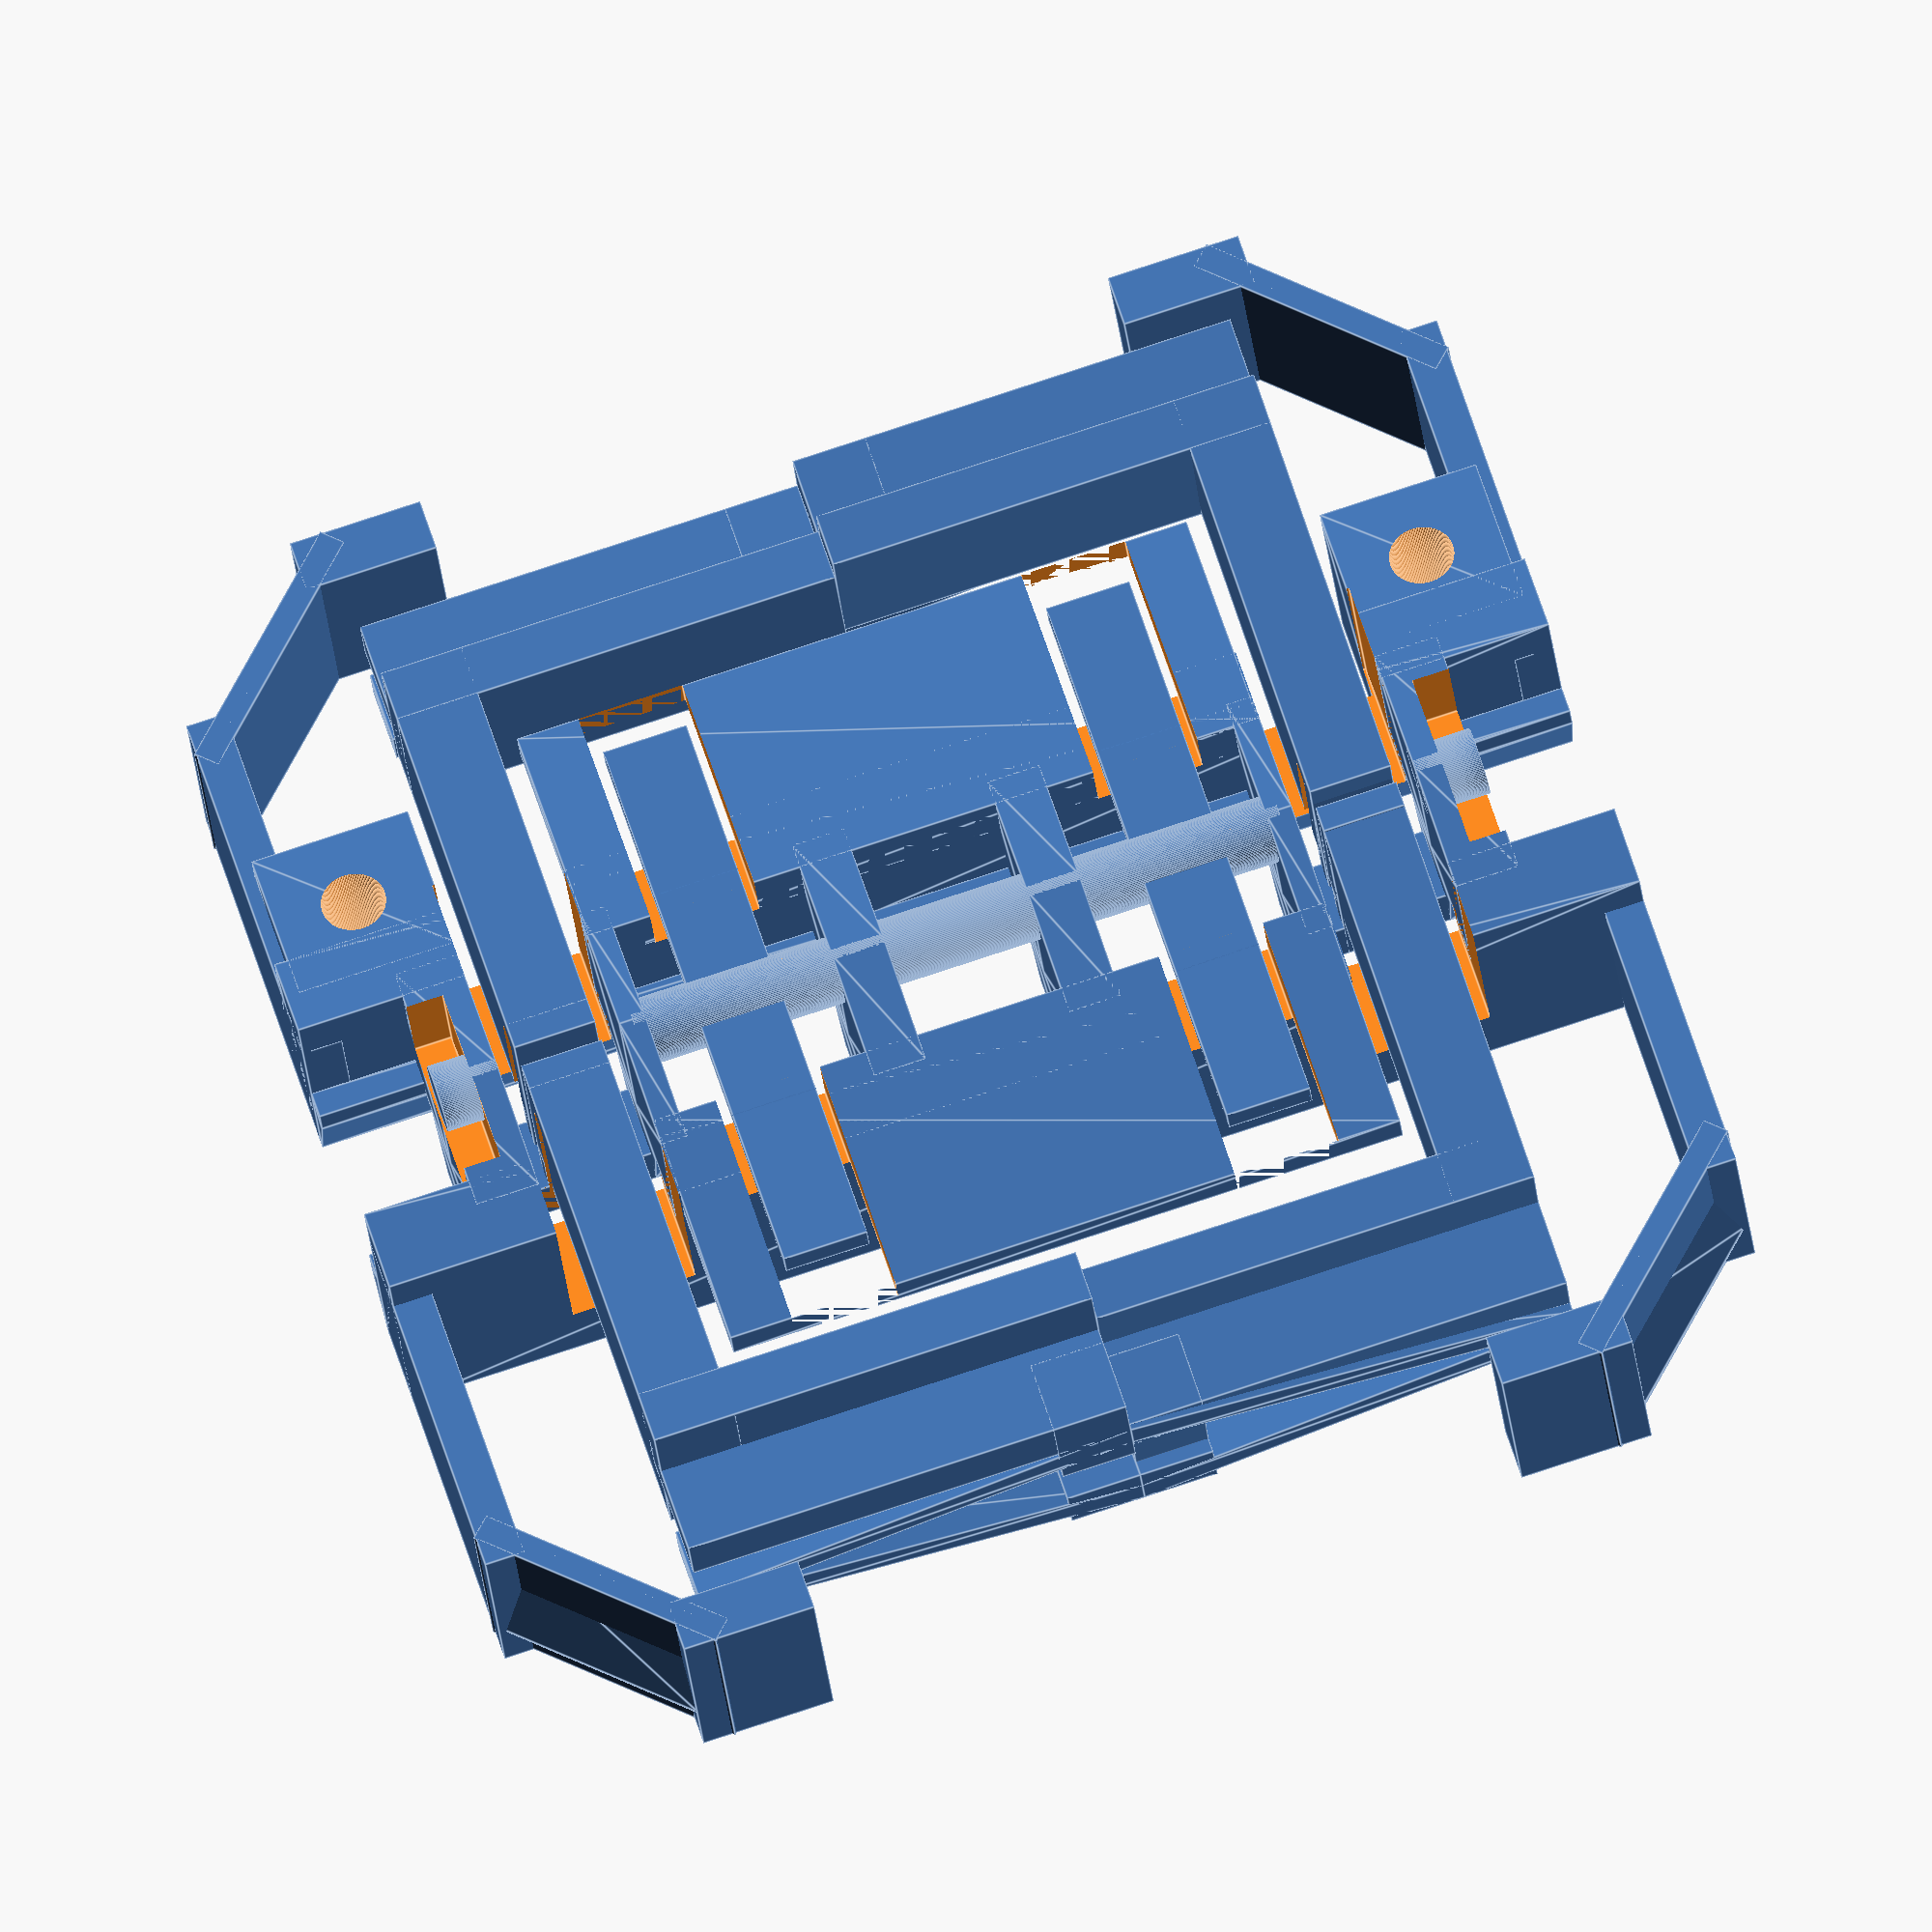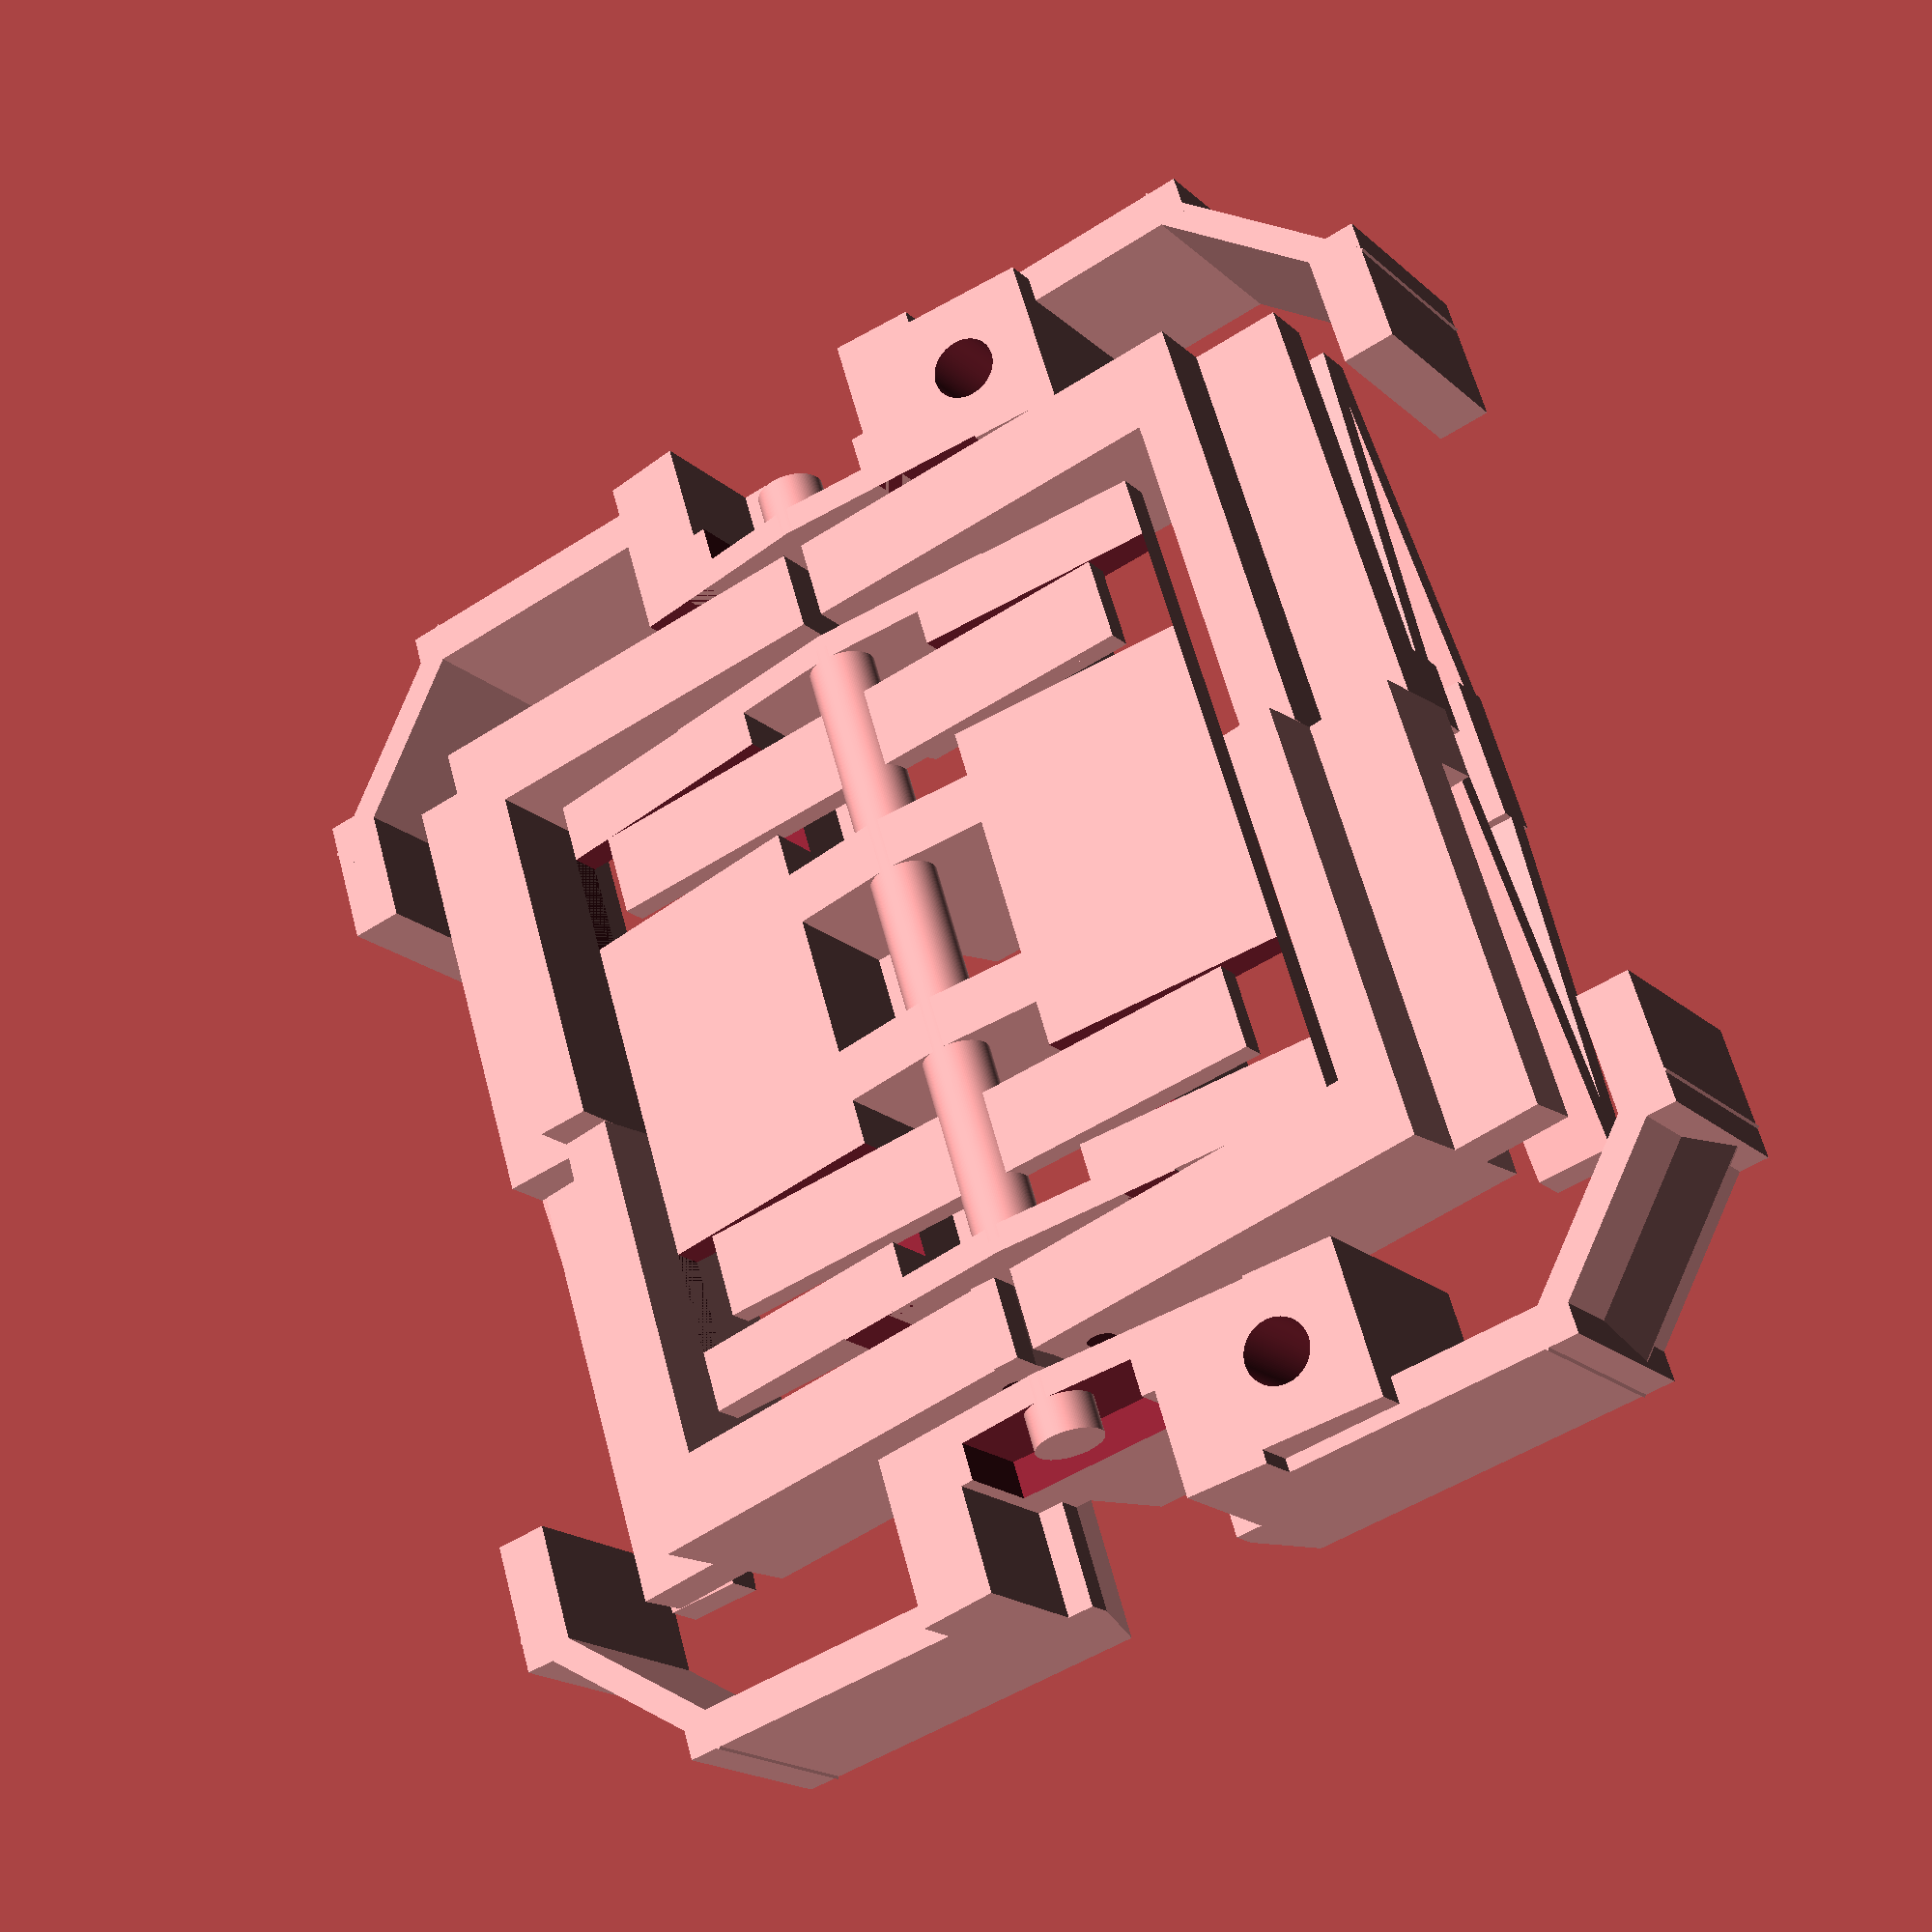
<openscad>
$fn = 128;

// variables
minWall = 1;
minGap = 0.8;

pcbZ1 = 0;
pcbZ2 = 1.6;

baseZ0 = 0.3 + 0.1; // height of bottom plane (+0.1 for adhesive label)
baseZ2 = baseZ0 + 1.7; // base plate
baseZ1 = baseZ2 - 0.8; // bearing surface

axisD = 2.5;
axisX2 = 37.2 / 2; // outer rocker axis
axisX1 = axisX2 - 15.85; // inner rocker axis
axisZ = baseZ2 + 8.2;
axisCoutoutWidth = 7;
axisCutoutZ = axisZ - 2.5;

bodyWidth = 40;
bodyHeight = 33.4;
bodyZ1 = pcbZ1 + 4.2;//axisZ - 2.5;
bodyZ2 = axisZ + axisD / 2;

// switch actuator
actuatorWidth = 3.2;
actuatorX = 17 / 2;
actuatorY = 20 / 2;
actuatorZ = baseZ1 + 9.8;

// micro switch Omron D2F-01
switchWidth = 5.8 + 0.2; // tolerance
switchHeight = 12.8;
switchX = switchHeight / 2;
switchY = 10;
switchZ2 = actuatorZ - 1 - 1;
switchZ1 = switchZ2 - 5;
switchZ0 = switchZ1 - 1.5;
switchesY1 = switchY + switchWidth / 2;
switchesY2 = switchesY1 + 0;

carrierY1 = 4;
carrierY2 = switchY - switchWidth / 2;

screwX = 20.5;
screwY = 8.5;
screwD = 2.4;
screwMountSize = 6; // overall clearance is 6x6mm

catwalkHeight = carrierY1 + 1;
catwalkY = catwalkHeight / 2;

// lever
leverX1 = 0.1 + switchHeight + minGap;
leverX2 = axisX2 - minWall - minGap;
leverX = (leverX1 + leverX2) / 2;
leverY1 = minGap / 2;
leverY2 = 33.3 / 2;
leverY = (leverY1 + leverY2) / 2;
leverZ1 = pcbZ1 + 4 + 1;
leverZ2 = bodyZ2;
leverZ = (leverZ1 + leverZ2) / 2;
leverWidth = leverX2 - leverX1;
leverHeight = leverY2 - leverY1;
leverAngle = 5.4; // maximum actuation angle
tanAngle = tan(leverAngle);

// lever bar
barX = leverX2 / 2;
barY1 = 34.4 / 2;
barY2 = 40 / 2;
barY = (barY1 + barY2) / 2;
barZ2 = baseZ2 + 6.9;
barZ1 = barZ2 - 2; // thickness of bar
barWidth = leverX2;
barHeight = barY2 - barY1;
barTravel = barY * tanAngle;

// mount
mount1X1 = 22.5;
mount1X2 = 24;
mount1X = (mount1X1 + mount1X2) / 2;
mount1Y1 = carrierY1;
mount1Y2 = 18.2;
mount1Y = (mount1Y1 + mount1Y2) / 2;
mount1Width = (mount1X2 - mount1X1);
mount1Height = (mount1Y2 - mount1Y1);
mount2X1 = 13.2;
mount2X2 = 18.2;
mount2X = (mount2X1 + mount2X2) / 2;
mount2Y1 = 22;
mount2Y2 = 24;
mount2Y = (mount2Y1 + mount2Y2) / 2;
mount2Width = (mount2X2 - mount2X1);
mount2Height = (mount2Y2 - mount2Y1);
mountZ1 = pcbZ2 + 2; // thickness of frame
mountZ2 = bodyZ2 - 24*tanAngle;
mountDiag = 58.1;



// box with center/size in x/y plane and z ranging from z1 to z2
module box(x, y, w, h, z1, z2) {
	translate([x-w/2, y-h/2, z1])
		cube([w, h, z2-z1]);
}

module cuboid(x1, y1, x2, y2, z1, z2) {
	translate([x1, y1, z1])
		cube([x2-x1, y2-y1, z2-z1]);
}

module barrel(x, y, r, z1, z2) {
	translate([x, y, z1])
		cylinder(r=r, h=z2-z1);
}

module axis(x, y, d, l, z) {
	translate([x-l/2, y, z])
		rotate([0, 90, 0])
			cylinder(r=d/2, h=l);

}

module cone(x, y, r1, r2, z1, z2) {
	translate([x, y, z1])
		cylinder(r1=r1, r2=r2, h=z2-z1);
}

module longHoleX(x, y, r, l, z1, z2) {
	barrel(x=x-l/2, y=y, r=r, z1=z1, z2=z2);
	barrel(x=x+l/2, y=y, r=r, z1=z1, z2=z2);
	box(x=x, y=y, w=l, h=r*2, z1=z1, z2=z2);
}

module longHoleY(x, y, r, l, z1, z2) {
	barrel(x=x, y=y-l/2, r=r, z1=z1, z2=z2);
	barrel(x=x, y=y+l/2, r=r, z1=z1, z2=z2);
	box(x=x, y=y, w=r*2, h=l, z1=z1, z2=z2);
}

module frustum(x, y, w1, h1, w2, h2, z1, z2) {
	// https://en.wikibooks.org/wiki/OpenSCAD_User_Manual/Primitive_Solids#polyhedron	
	points = [
		// lower square
		[x-w1/2,  y-h1/2, z1],  // 0
		[x+w1/2,  y-h1/2, z1],  // 1
		[x+w1/2,  y+h1/2, z1],  // 2
		[x-w1/2,  y+h1/2, z1],  // 3
		// upper square
		[x-w2/2,  y-h2/2, z2],  // 4
		[x+w2/2,  y-h2/2, z2],  // 5
		[x+w2/2,  y+h2/2, z2],  // 6
		[x-w2/2,  y+h2/2, z2]]; // 7
	faces = [
		[0,1,2,3],  // bottom
		[4,5,1,0],  // front
		[7,6,5,4],  // top
		[5,6,2,1],  // right
		[6,7,3,2],  // back
		[7,4,0,3]]; // left  
	polyhedron(points, faces);
}

module slopeX(x, y, w, h, z1, z2, z3, z4, rl=1) {
	// https://en.wikibooks.org/wiki/OpenSCAD_User_Manual/Primitive_Solids#polyhedron

	if (rl < 0) {
		slopeX(x, y, w, h, z2, z1, z4, z3);
	} else {
		x1 = x - w / 2;
		x2 = x + w / 2;
		y1 = y - h / 2;
		y2 = y + h / 2;
		
		points = [
			// lower square
			[x1,  y1, z1],  // 0
			[x2,  y1, z2],  // 1
			[x2,  y2, z2],  // 2
			[x1,  y2, z1],  // 3
			// upper square
			[x1,  y1, z3],  // 4
			[x2,  y1, z4],  // 5
			[x2,  y2, z4],  // 6
			[x1,  y2, z3]]; // 7
		faces = [
			[0,1,2,3],  // bottom
			[4,5,1,0],  // front
			[7,6,5,4],  // top
			[5,6,2,1],  // right
			[6,7,3,2],  // back
			[7,4,0,3]]; // left  
		polyhedron(points, faces);
	}
}

module slopeY(x, y, w, h, z1, z2, z3, z4, tb=1) {
	// https://en.wikibooks.org/wiki/OpenSCAD_User_Manual/Primitive_Solids#polyhedron

	if (tb < 0) {
		slopeY(x, y, w, h, z2, z1, z4, z3);
	} else {
		x1 = x - w / 2;
		x2 = x + w / 2;
		y1 = y - h / 2;
		y2 = y + h / 2;	
		
		points = [
			// lower square
			[x1,  y1, z1],  // 0
			[x2,  y1, z1],  // 1
			[x2,  y2, z2],  // 2
			[x1,  y2, z2],  // 3
			// upper square
			[x1,  y1, z3],  // 4
			[x2,  y1, z3],  // 5
			[x2,  y2, z4],  // 6
			[x1,  y2, z4]]; // 7
		faces = [
			[0,1,2,3],  // bottom
			[4,5,1,0],  // front
			[7,6,5,4],  // top
			[5,6,2,1],  // right
			[6,7,3,2],  // back
			[7,4,0,3]]; // left  
		polyhedron(points, faces);
	}
}

module switchSpikes(x, y, angle) {
	translate([x, y, 0]) {
		rotate([0, 0, angle]) {
					
			// holes
			axis(0, 6.5/2, 1.9, 6, switchZ1);
			axis(0, -6.5/2, 1.9, 6, switchZ1);
		}
	}
}

module catwalk(x, w) {
	for (tb = [1, -1]) {
		slopeY(x, catwalkY*tb,
			w, catwalkHeight,
			leverZ1, leverZ1,
			bodyZ2, bodyZ2-catwalkHeight*tanAngle,
			tb);
	}

	// support down to pcb surface (needed for lever)
	frustum(x, 0,
		w, 1+minGap+1,
		w, 2+minGap+2,
		pcbZ2,
		leverZ1);
}

module body() {
	
	// width of both switches
	switchesWidth = switchX * 2 + switchHeight + 0.1;
	
	// catwalks
	leftCatwalkWidth = 2;
	leftCatwalkX = axisX1 + leftCatwalkWidth / 2;
	middleCatwalkWidth = 1;
	middleCatwalkX = leverX1 - minGap - middleCatwalkWidth / 2;
	rightCatwalkWidth = bodyWidth / 2 - axisX2 + minWall;
	rightCatwalkX = bodyWidth / 2  - rightCatwalkWidth / 2;

	// middle axis
	axis(0, 0, axisD, middleCatwalkX*2, axisZ);

	// actuator
	for (rl = [1, -1]) {
		box(actuatorX*rl, 0,
			actuatorWidth, (actuatorY+1)*2,
			actuatorZ-1, actuatorZ);
	}
	
	// carrier
	difference() {
		union() {
			// upper carrier
			slopeY(0, (carrierY1+carrierY2)/2,
				48, carrierY2-carrierY1,
				pcbZ2, pcbZ2,
				bodyZ2-tanAngle*carrierY1, bodyZ2-tanAngle*carrierY2);
			slopeY(0, carrierY1-0.5,
				48, 1,
				leverZ1, pcbZ2,
				leverZ1+1, leverZ1+1);
			
			// lower carrier
			slopeY(0, -(carrierY1+carrierY2)/2,
				48, carrierY2-carrierY1,
				pcbZ2, pcbZ2,
				bodyZ2-tanAngle*carrierY2, bodyZ2-tanAngle*carrierY1);
			slopeY(0, -(carrierY1-0.5),
				48, 1,
				pcbZ2, leverZ1,
				leverZ1+1, leverZ1+1);			

			// upper switch top
			slopeY(0, (carrierY1+switchesY2)/2,
				switchesWidth, switchesY2-carrierY1,
				switchZ2, switchZ2,
				bodyZ2-tanAngle*carrierY1, bodyZ2-tanAngle*switchesY2);

			// lower switch top
			slopeY(0, -(carrierY1+switchesY2)/2,
				switchesWidth, switchesY2-carrierY1,
				switchZ2, switchZ2,
				bodyZ2-tanAngle*switchesY2, bodyZ2-tanAngle*carrierY1);
				
			// screw mount blocks
			for (rl = [1, -1])
				slopeY(screwX*rl, screwY,
					screwMountSize, screwMountSize,
					pcbZ2, pcbZ2,
					bodyZ2-(screwY-3)*tanAngle, bodyZ2-(screwY+3)*tanAngle);
		}
		
		for (rl = [1, -1]) {
		
			// cutaway space for actuator
			box(actuatorX*rl, 0,
				actuatorWidth+minGap, switchesY1*2,//(actuatorY+1+minGap)*2,
				switchZ2-0.1, bodyZ2);
			
			// cut away space for lever
			box(leverX*rl, 0,
				leverWidth+2*minGap, leverHeight,
				leverZ1-max(minGap, carrierY2*tanAngle+0.1), leverZ2);			
		
			// hole for screw
			barrel(screwX*rl, screwY, screwD/2, pcbZ1, bodyZ2);			
		}
	}
	
	
	// right/left
	for (rl = [1, -1]) {

		// left catwalk
		catwalk(leftCatwalkX*rl, leftCatwalkWidth);
		
		// middle catwalk
		catwalk(middleCatwalkX*rl, middleCatwalkWidth);		
		
		// right catwalk with axis cutout
		difference() {
			catwalk(rightCatwalkX*rl, rightCatwalkWidth);
			box((axisX2+1)*rl, 0, 2, axisCoutoutWidth, axisCutoutZ, bodyZ2);
		}
	
		// right axis
		axis(rightCatwalkX*rl, 0, axisD, rightCatwalkWidth, axisZ);
	}
	
	// spies for switch holes
	//switchSpikes(switchX, -switchY+2, -90);
	//switchSpikes(switchX, switchY-2, -90);
	//switchSpikes(-switchX, -switchY+2, 90);
	//switchSpikes(-switchX, switchY-2, 90);
}


module lever(rl, angle) {

	// connection to carrier
	box(leverX*rl, 0, leverWidth+3, 1+minGap+1, pcbZ2, pcbZ2+2);	

	// top/bottom
	for (tb = [1, -1]) {
		box(leverX*rl, (minGap/2+0.5)*tb,
			leverWidth, 1, pcbZ2, leverZ2);
		translate([0, 0, axisZ]) {
			rotate([angle, 0, 0]) {
				translate([0, 0, -axisZ]) {
					difference() {
						box(leverX*rl, leverY*tb,
							leverWidth, leverHeight, leverZ1, leverZ2);
						
						// cut away gap so that lever can rotate
						axis(leverX*rl, (leverY1+1+0.5)*tb,
							1, leverWidth+1, leverZ2-2);
						box(leverX*rl, (leverY1+1+0.5)*tb,
							leverWidth+1, 1, 0, leverZ2-2);
					}
					
					// bar (2mm more height)
					box(barX*rl, (barY-1)*tb,
						barWidth, barHeight+2,
						barZ1, barZ2);
					
					box(barX*rl, (leverY2-1)*tb,
						barWidth, 2,
						leverZ1, leverZ2);

					// spring upper block
					box(barHeight/2*rl, barY*tb,
						barHeight, barHeight,
						(pcbZ2+barZ1+barTravel)/2, barZ2);
				}
			}
		}
		
		// spring lower block
		box(barHeight/2*rl, barY*tb,
			barHeight, barHeight,
			pcbZ2, (pcbZ2+barZ1-barTravel)/2);
		
		// spring
		slopeX(barX*rl, barY*tb,
			barWidth, barHeight,
			pcbZ2, pcbZ2+2,
			pcbZ2+1, pcbZ2+3,
			rl);
		slopeX(barX*rl, barY*tb,
			barWidth, barHeight,
			pcbZ2+4.5, pcbZ2+2.5,
			pcbZ2+5.5, pcbZ2+3.5,
			rl);
	}	
}

module mount() {

	// top/bottom
	for (tb = [1, -1]) {
		// right/left
		for (rl = [1, -1]) {
			box(mount1X*rl, mount1Y*tb, mount1Width, mount1Height, pcbZ2, mountZ2);
			box(mount2X*rl, mount2Y*tb, mount2Width, mount2Height, pcbZ2, mountZ2);
		}
	}
	
	for (angle = [45, 135, 225, 315]) {
		rotate([0, 0, angle]) {
			box(mountDiag/2-0.5, 0,
				1, 10,
				pcbZ2, mountZ2);
			slopeX(mountDiag/2, 0,
				1.2, 8,
				mountZ1, mountZ1,
				mountZ2, mountZ1+0.1);
		}
	}
}


// Omron D2F-01
module switch(x, y, angle) {
	translate([x, y, 0]) {
		rotate([0, 0, angle]) {
			// body
			color([0, 0, 0]) {
				difference() {
					box(0, 0, switchWidth, switchHeight, switchZ0, switchZ2);
					
					// holes
					axis(0, 6.5/2, 2, 6, switchZ1);
					axis(0, -6.5/2, 2, 6, switchZ1);
				}
			}
			
			// actuator
			color([1, 0, 0]) {
				box(0, 5.2-6.5/2, 2.9, 1.2, switchZ2, switchZ2 + 1);
			}
			
			// wires
			//barrel(0, 0, 0.9/2, switchZ0-3.5, switchZ0);
			barrel(0, 5.08, 0.9/2, switchZ0-3.5, switchZ0);
			//barrel(0, -5.08, 0.9/2, switchZ0-3.5, switchZ0);
		}
	}
}

module actuators(angle) {
	color ([1, 1, 1]) {
		translate([0, 0, axisZ]) {
			rotate([angle, 0, 0]) {
				translate([0, 0, -axisZ]) {
					box(actuatorX, actuatorY,
						actuatorWidth, 1,
						actuatorZ, actuatorZ+1);
					box(-actuatorX, actuatorY,
						actuatorWidth, 1,
						actuatorZ, actuatorZ+1);
					box(actuatorX, -actuatorY,
						actuatorWidth, 1,
						actuatorZ, actuatorZ+1);
					box(-actuatorX, -actuatorY,
						actuatorWidth, 1,
						actuatorZ, actuatorZ+1);
					
					box(0, barY,
						barWidth*2, barHeight,
						barZ2, barZ2+1);
					box(0, -barY,
						barWidth*2, barHeight,
						barZ2, barZ2+1);
			
				}
			}
		}	
	}
}

body();
lever(1, leverAngle);
lever(-1, 0);
mount();

//switch(switchX, -switchY, -90);
//switch(switchX, switchY, -90);
//switch(-switchX, -switchY, 90);
//switch(-switchX, switchY, 90);

//actuators(0);
//actuators(-leverAngle);

// screws
//barrel(20.5, 8.5, 1.5, pcbZ1, pcbZ1+15);
//barrel(-20.5, 8.5, 1, pcbZ1, pcbZ1+10);

</openscad>
<views>
elev=206.7 azim=162.5 roll=174.7 proj=o view=edges
elev=18.6 azim=72.6 roll=31.6 proj=p view=solid
</views>
